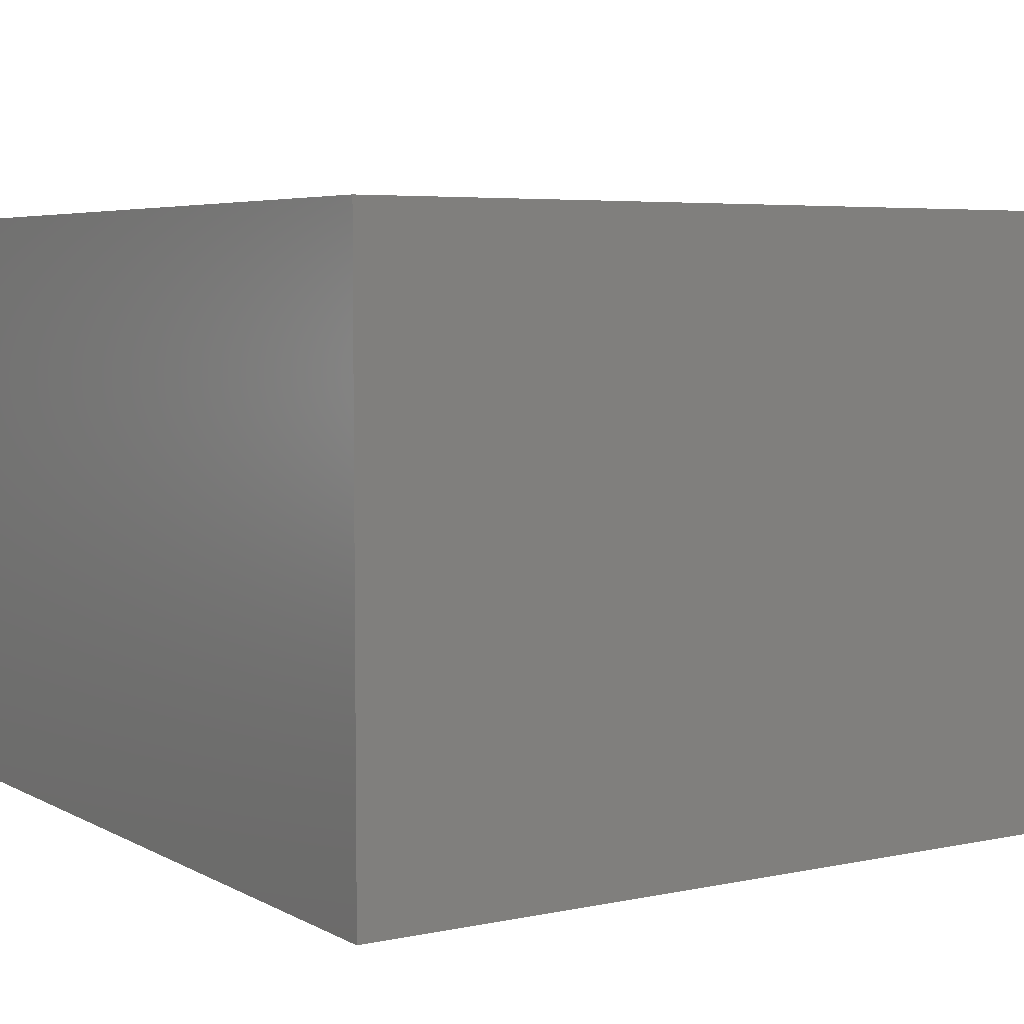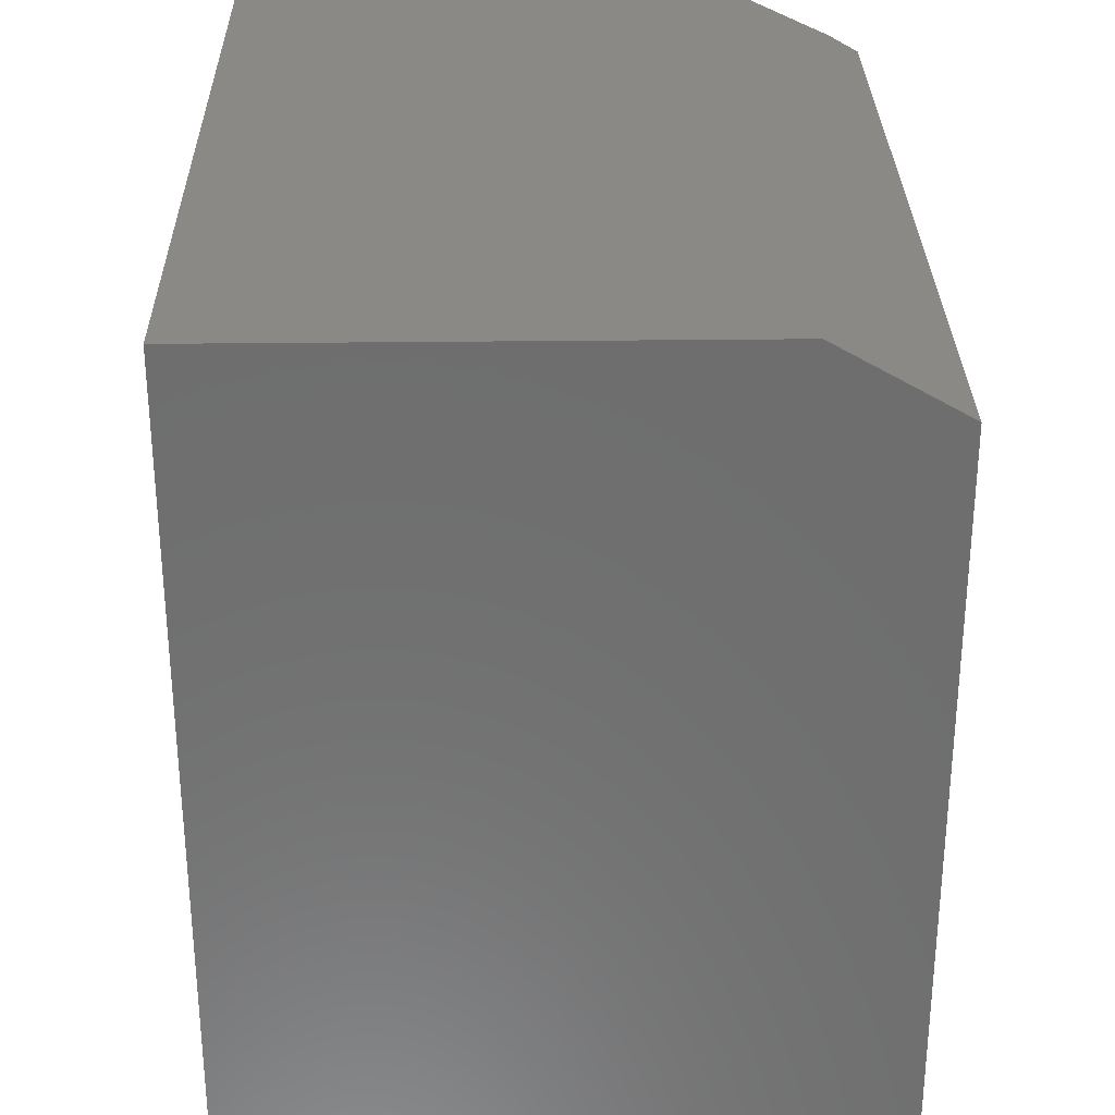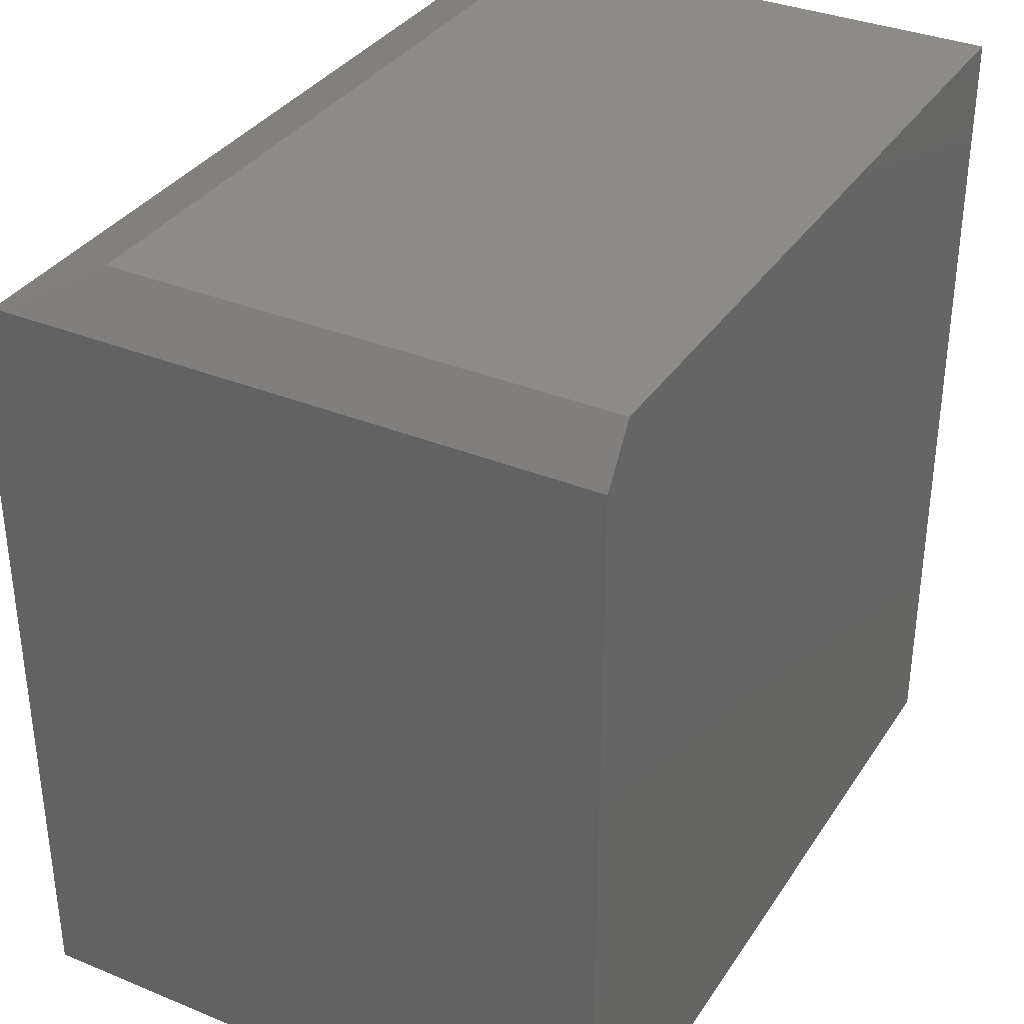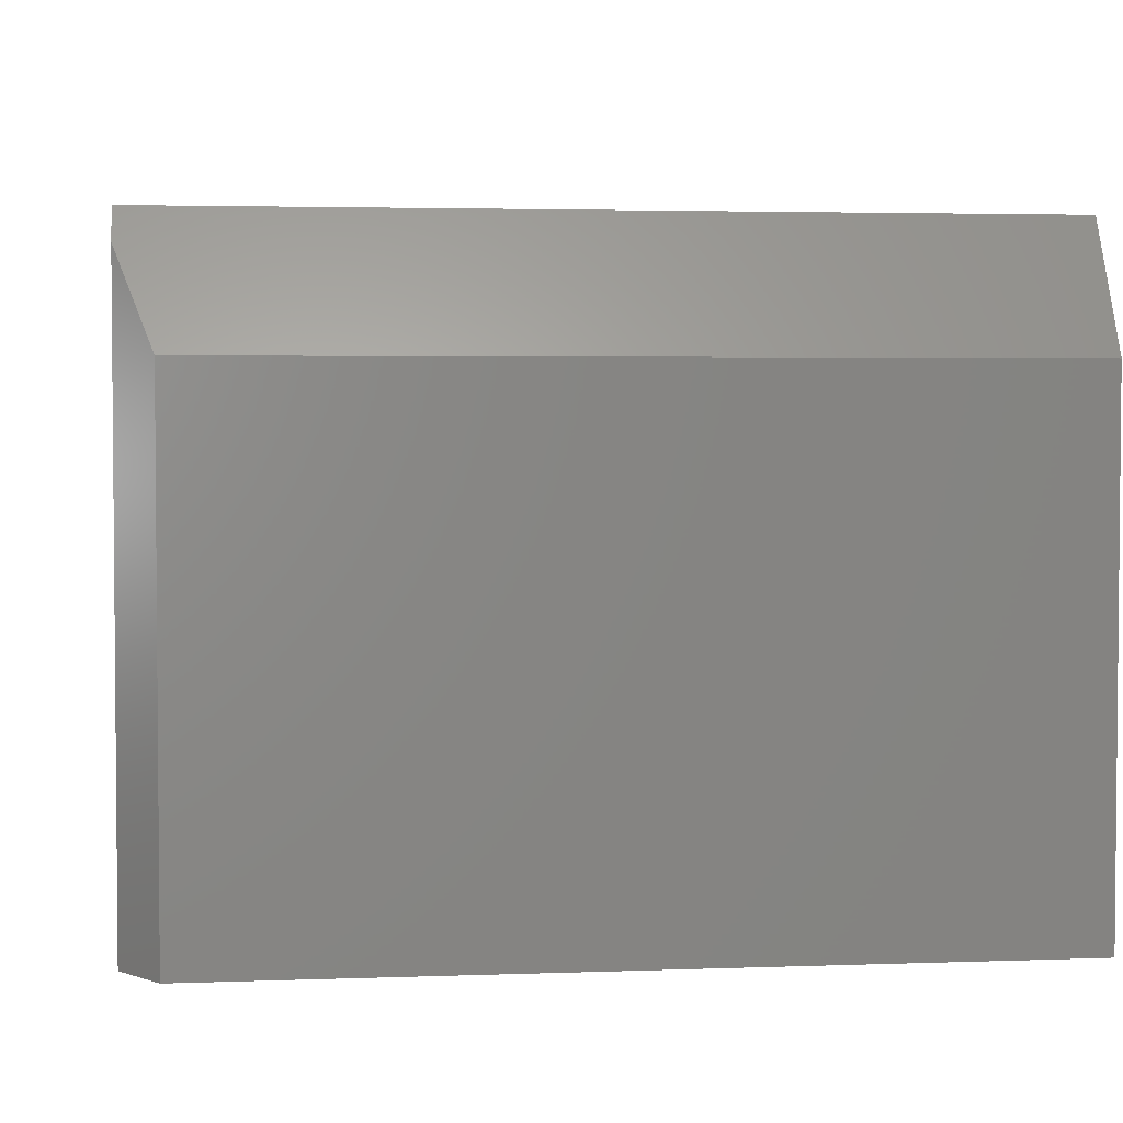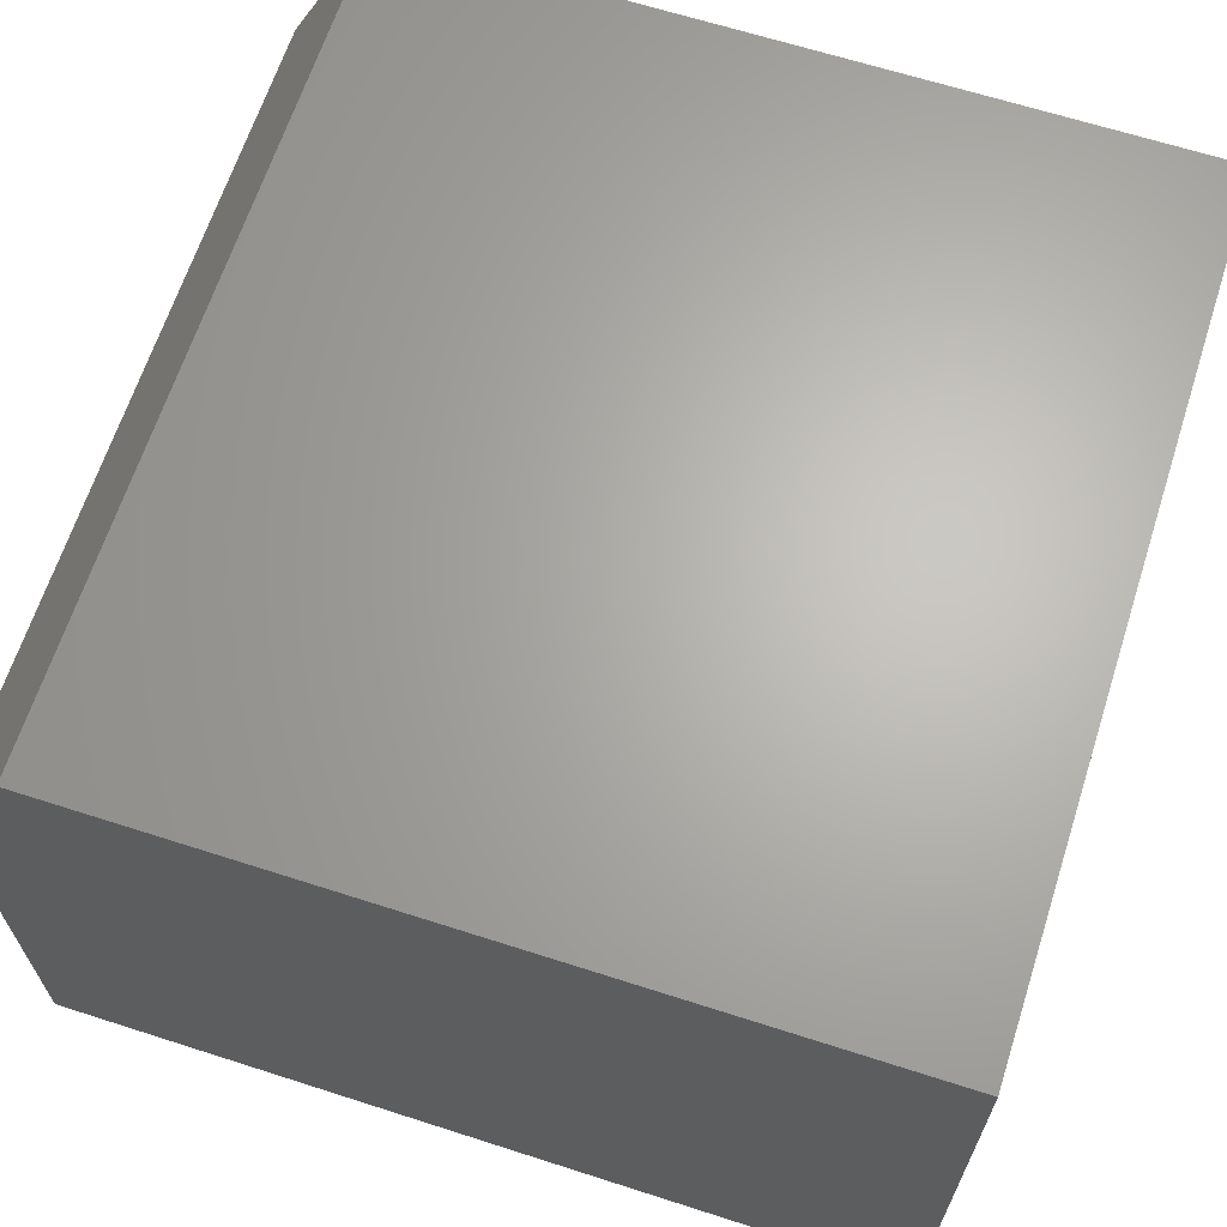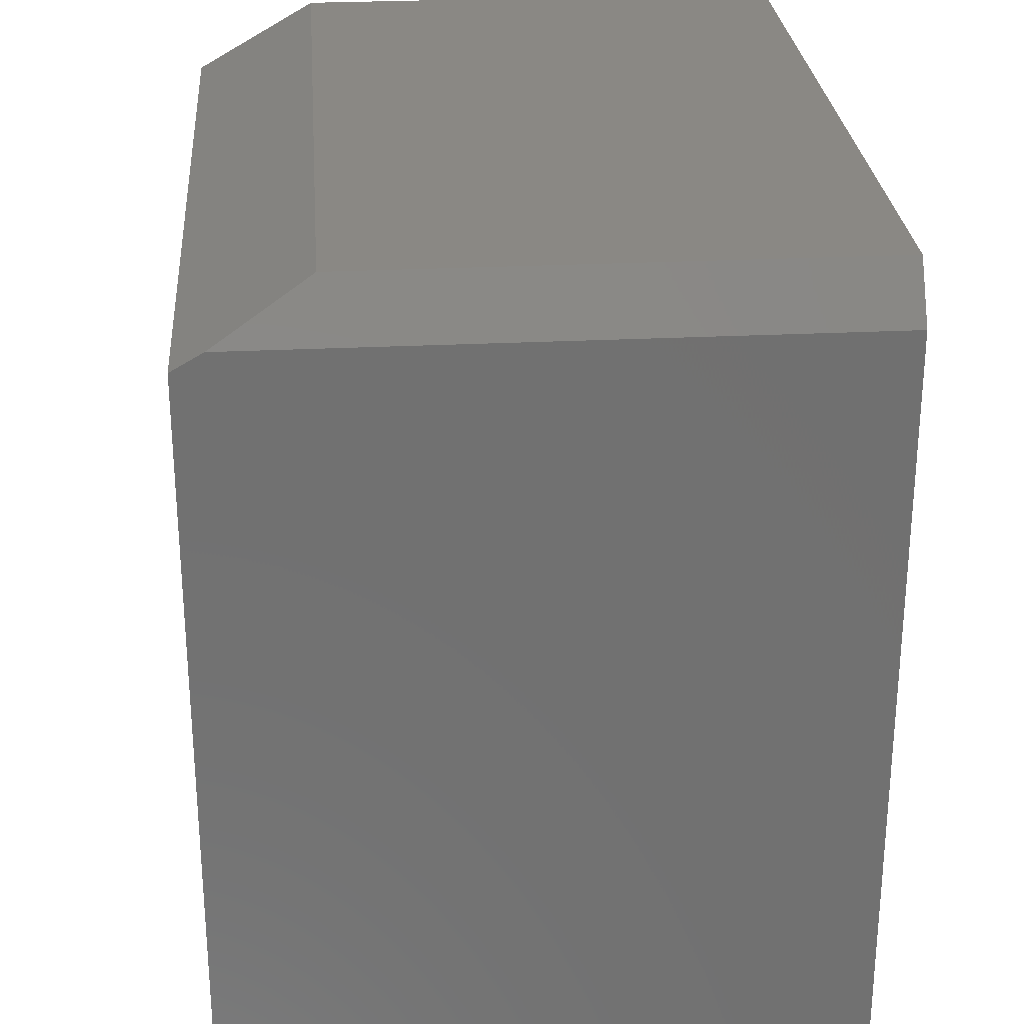
<metadata>
{"format":"stl","ext":"stl","renderer":"f3d","projection":"perspective","resolution":1024,"background":"white","views":[{"elev":5.2,"azim":-122.9,"up":"+Y"},{"elev":29.9,"azim":89.0,"up":"+Z"},{"elev":34.6,"azim":-61.2,"up":"+Z"},{"elev":3.2,"azim":-7.3,"up":"+Y"},{"elev":65.4,"azim":107.9,"up":"+Y"},{"elev":27.3,"azim":-94.4,"up":"+Z"}]}
</metadata>
<code>
# stl→obj: 12 verts, 20 faces
v -0.0001645 -0.1094 0.75
v -0.0001645 8.151e-17 0.6875
v -0.7031 -0.1094 0.75
v -0.7344 4.674e-33 0.6875
v -0.7344 -0.02734 0.7031
v -0.7344 0 0
v -0.7344 -0.5547 0
v -0.7344 -0.5547 0.7031
v -0.0001645 -0.5547 0.75
v -0.7031 -0.5547 0.75
v -0.0001645 -0.5547 -4.496e-17
v -0.0001645 8.151e-17 -4.496e-17
f 1 2 3
f 3 2 4
f 3 4 5
f 6 7 4
f 4 7 8
f 4 8 5
f 9 1 10
f 10 1 3
f 7 11 8
f 8 11 9
f 8 9 10
f 10 3 8
f 8 3 5
f 6 4 12
f 12 4 2
f 11 12 9
f 9 12 2
f 9 2 1
f 7 6 11
f 11 6 12

</code>
